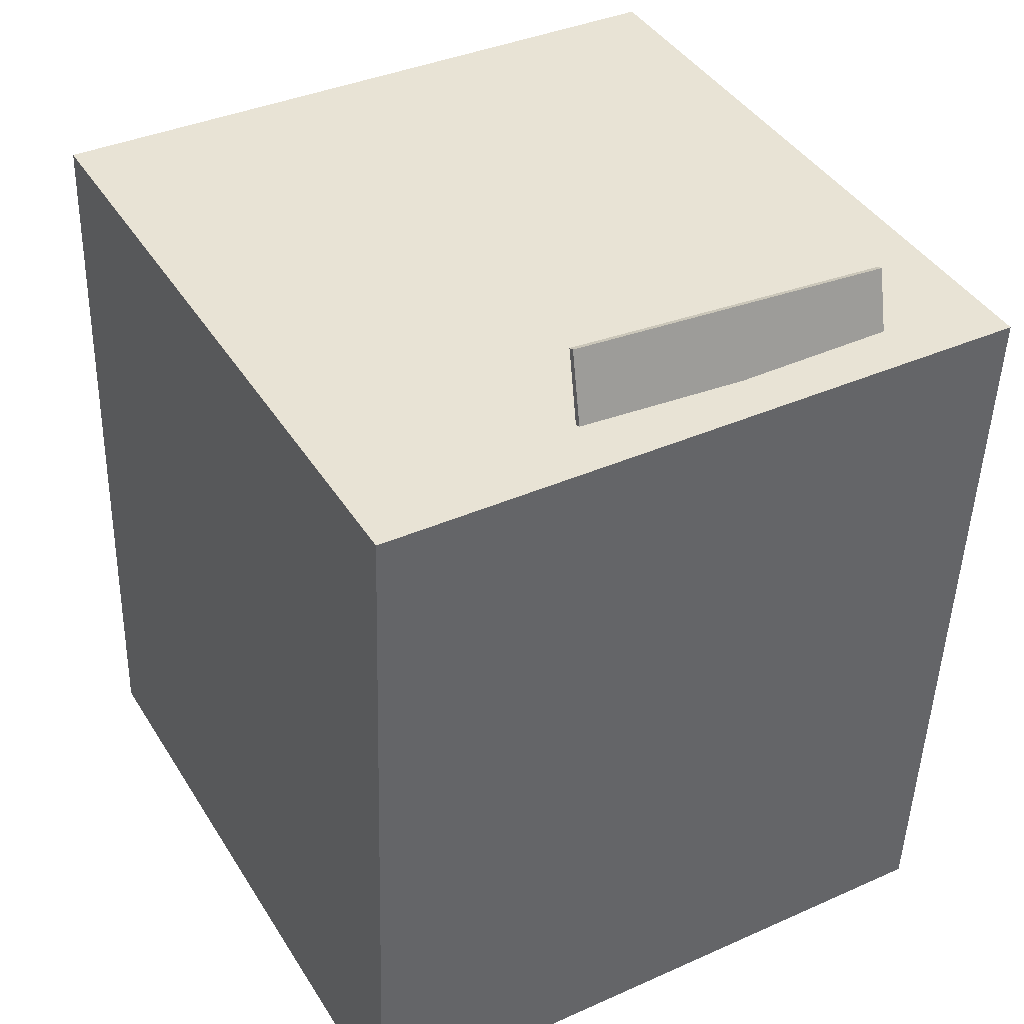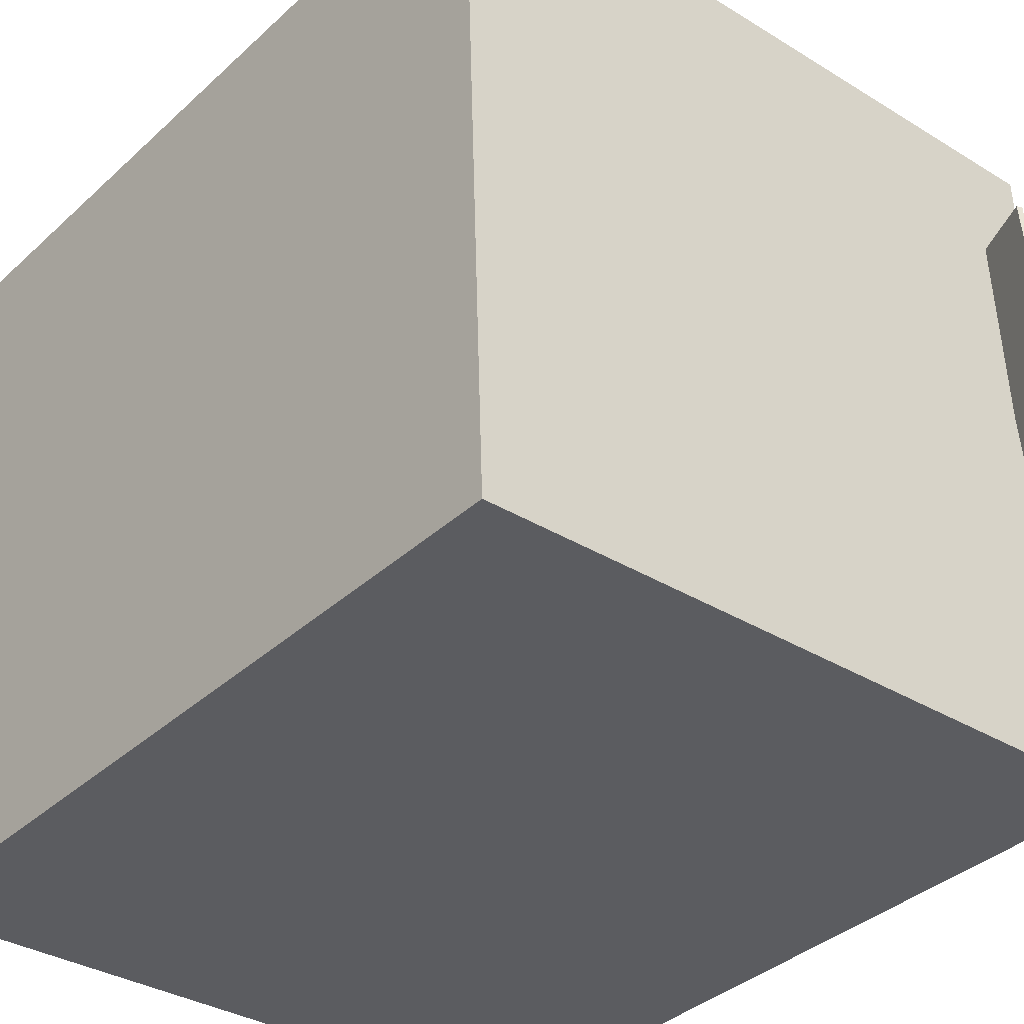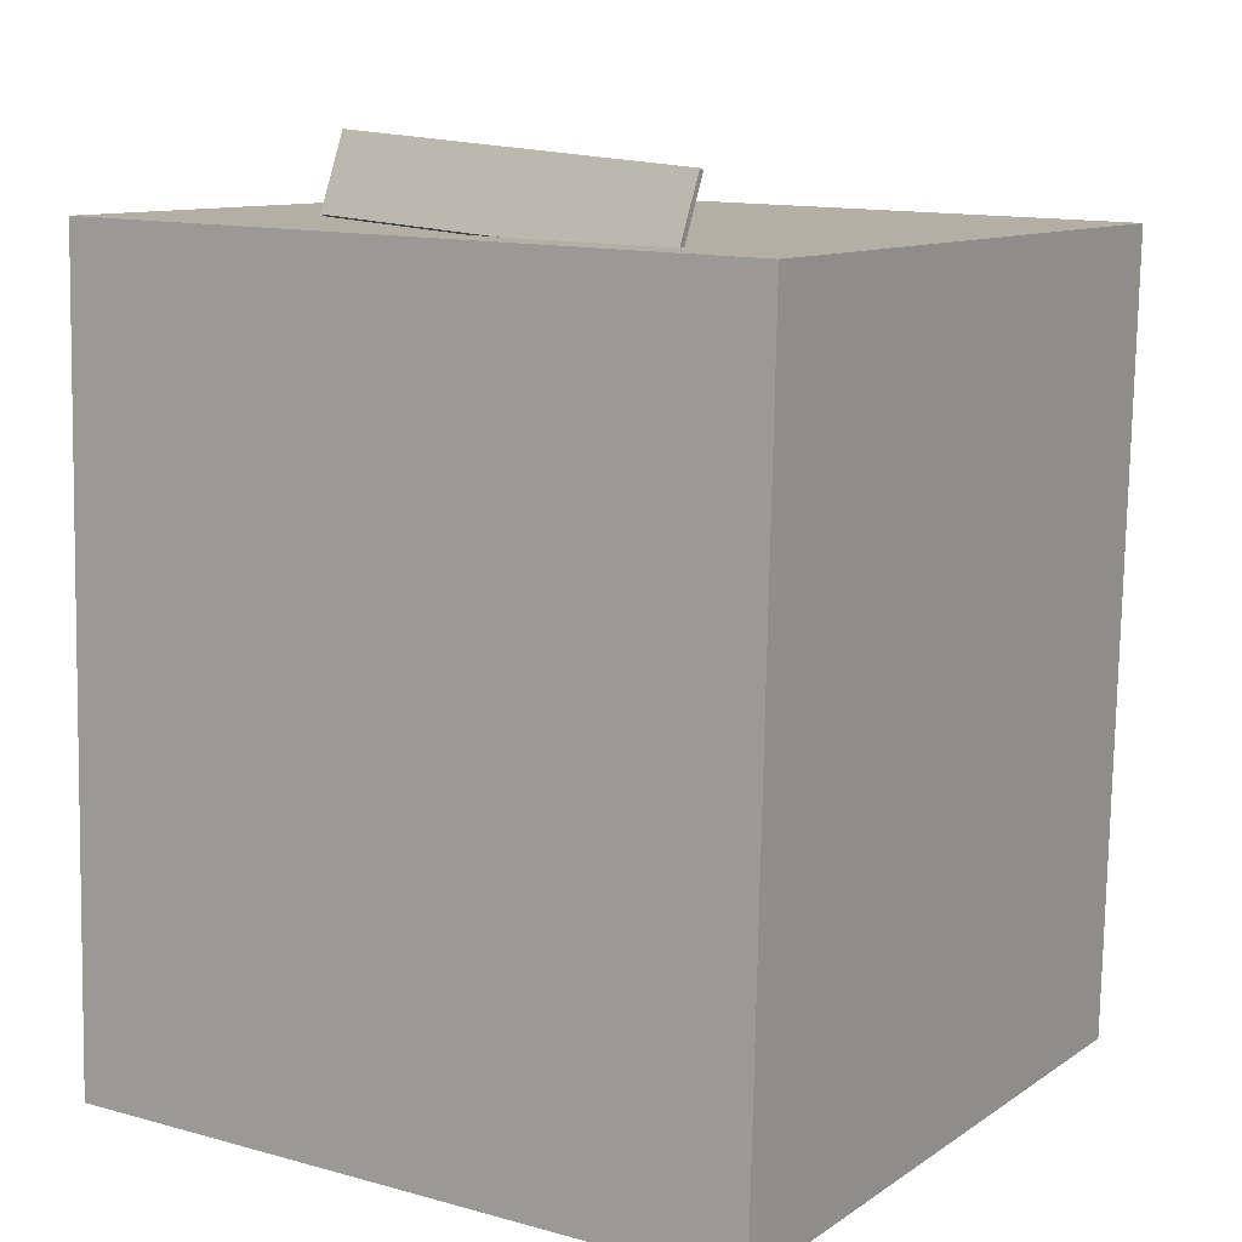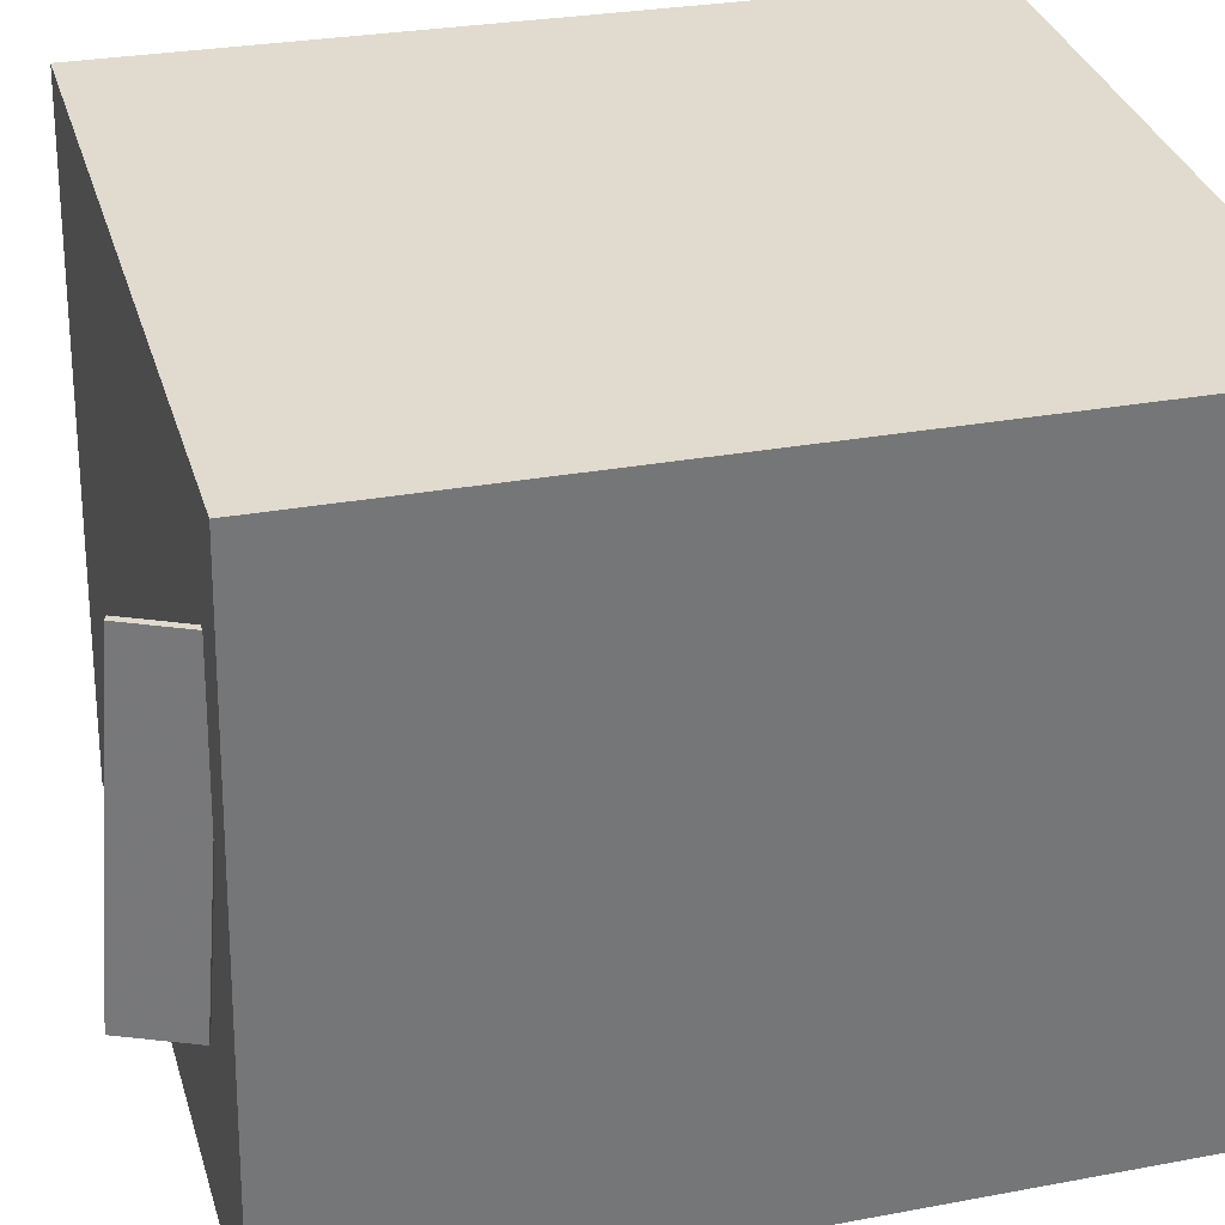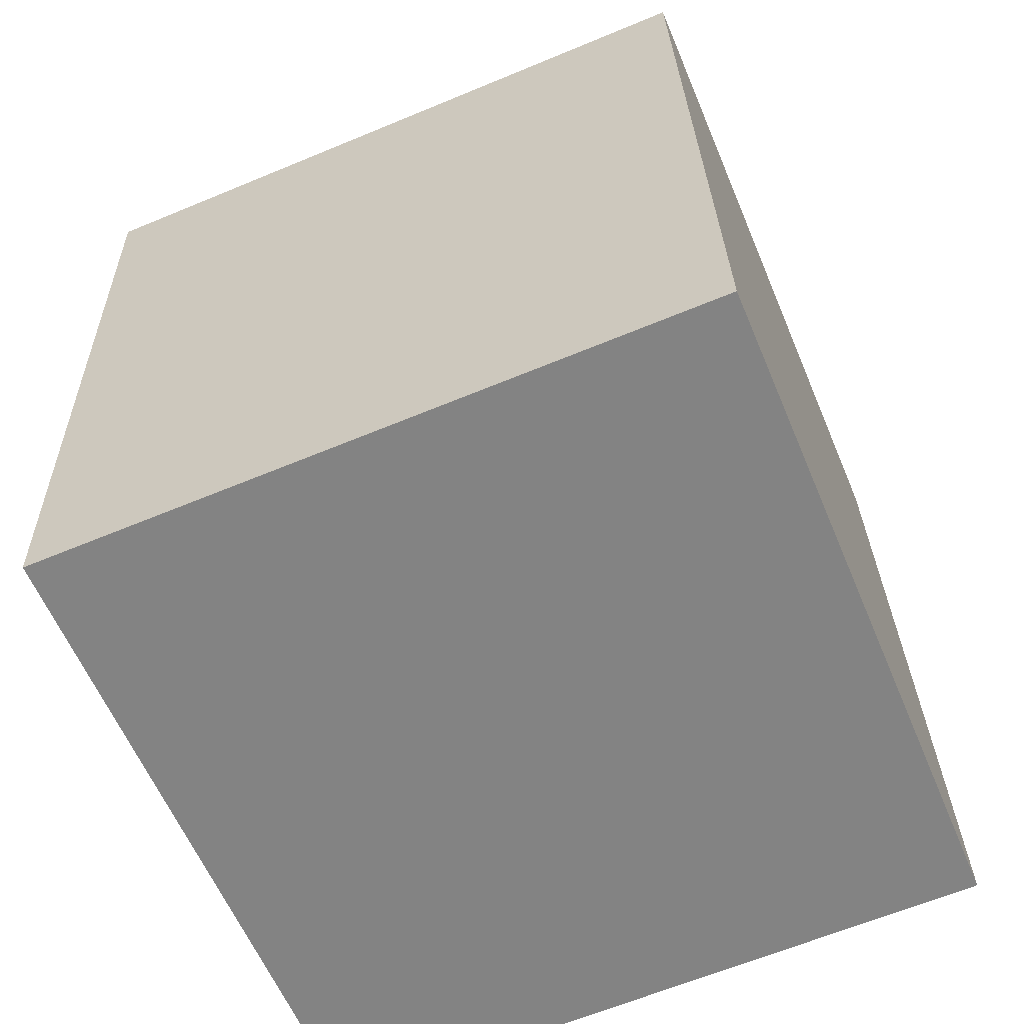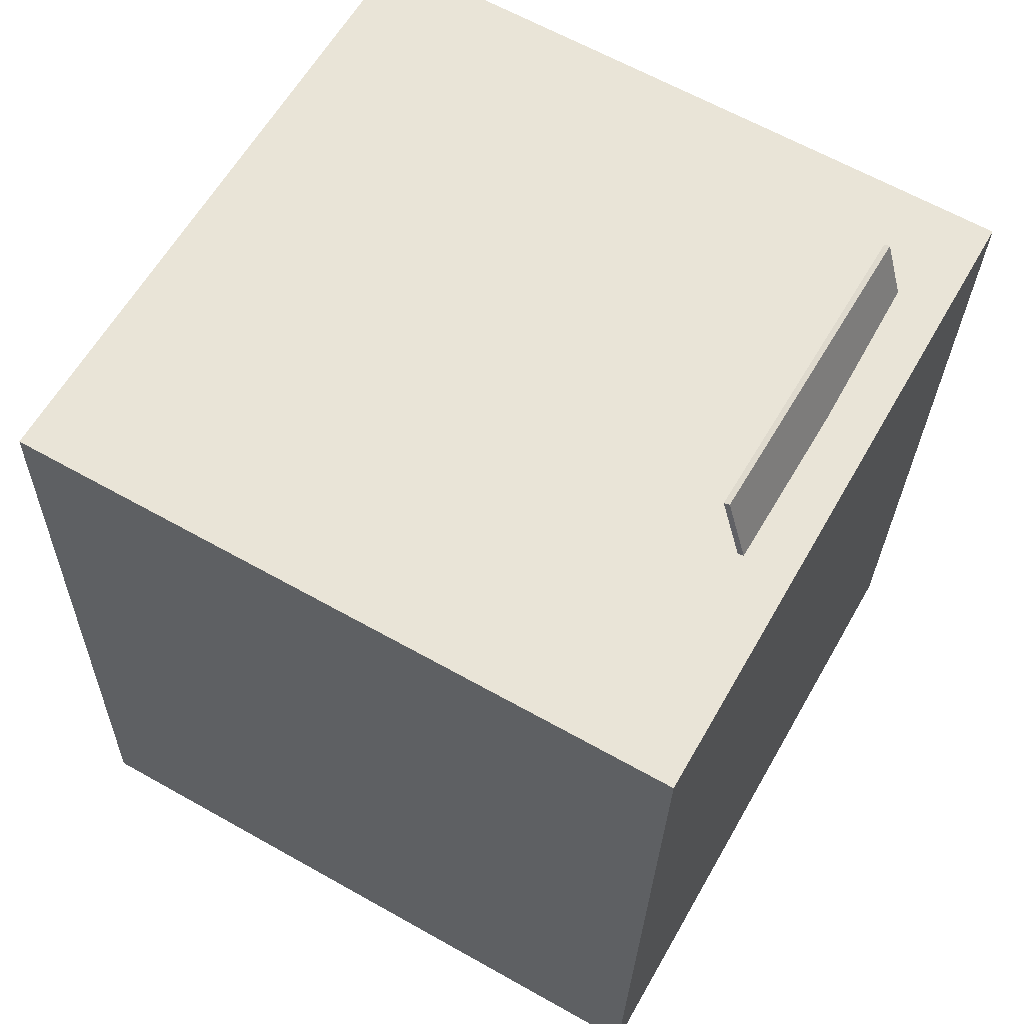
<metadata>
{"format":"obj","ext":"obj","renderer":"f3d","projection":"perspective","resolution":1024,"background":"white","views":[{"elev":41.0,"azim":-118.9,"up":"+Y"},{"elev":-34.4,"azim":140.2,"up":"+Z"},{"elev":9.9,"azim":-57.3,"up":"+Y"},{"elev":34.1,"azim":-105.4,"up":"+Z"},{"elev":-59.8,"azim":113.3,"up":"+Y"},{"elev":62.8,"azim":-149.8,"up":"+Y"}]}
</metadata>
<code>
v -0.2871 0.4912 -0.08848
v -0.2847 0.4634 0.2378
v -0.2816 0.4893 -0.08868
v -0.2791 0.4615 0.2376
v -0.3099 0.4254 -0.09394
v -0.3075 0.3975 0.2323
v -0.3044 0.4234 -0.09414
v -0.302 0.3956 0.2321
f 1.0 7.0 5.0
f 1.0 3.0 7.0
f 1.0 4.0 3.0
f 1.0 2.0 4.0
f 3.0 8.0 7.0
f 3.0 4.0 8.0
f 5.0 7.0 8.0
f 5.0 8.0 6.0
f 1.0 5.0 6.0
f 1.0 6.0 2.0
f 2.0 6.0 8.0
f 2.0 8.0 4.0
v -0.3531 -0.3365 -0.336
v -0.3459 -0.3554 0.3207
v -0.3593 0.4217 -0.3141
v -0.3521 0.4028 0.3426
v 0.3121 -0.3308 -0.3431
v 0.3193 -0.3497 0.3136
v 0.3059 0.4274 -0.3212
v 0.3131 0.4085 0.3355
f 9.0 15.0 13.0
f 9.0 11.0 15.0
f 9.0 12.0 11.0
f 9.0 10.0 12.0
f 11.0 16.0 15.0
f 11.0 12.0 16.0
f 13.0 15.0 16.0
f 13.0 16.0 14.0
f 9.0 13.0 14.0
f 9.0 14.0 10.0
f 10.0 14.0 16.0
f 10.0 16.0 12.0

</code>
